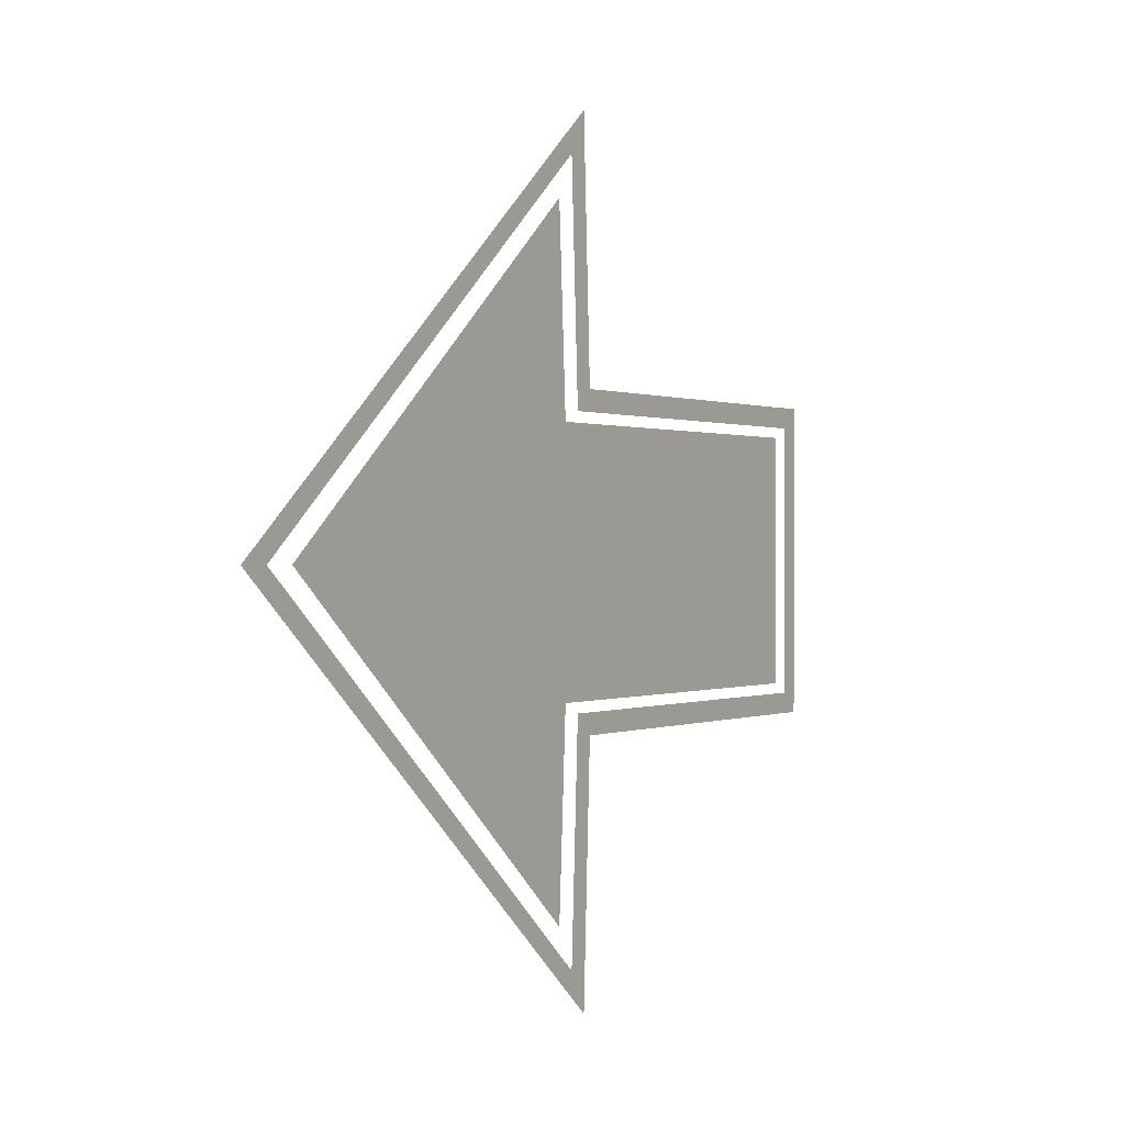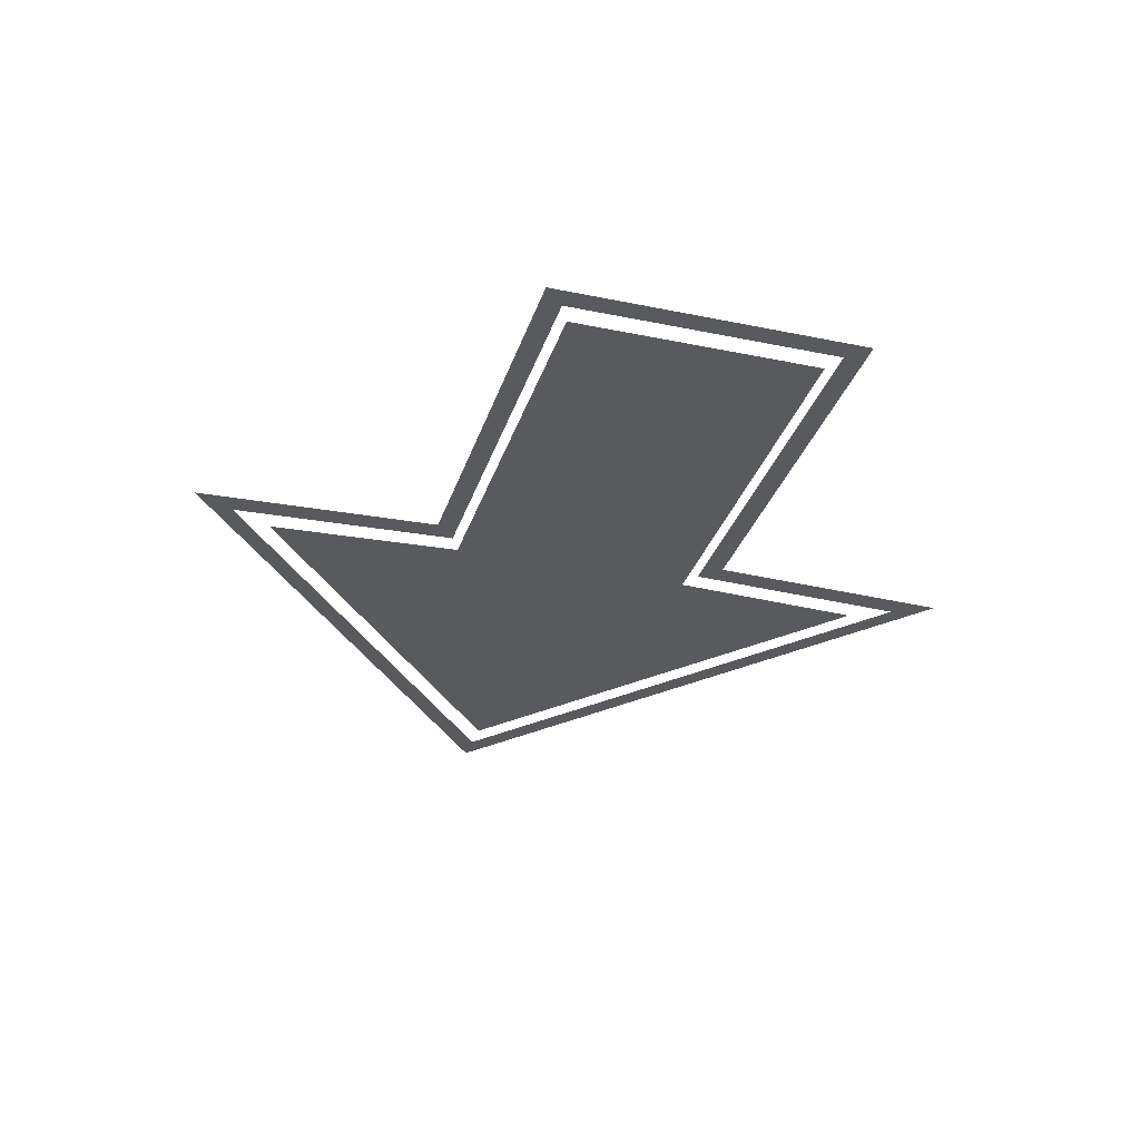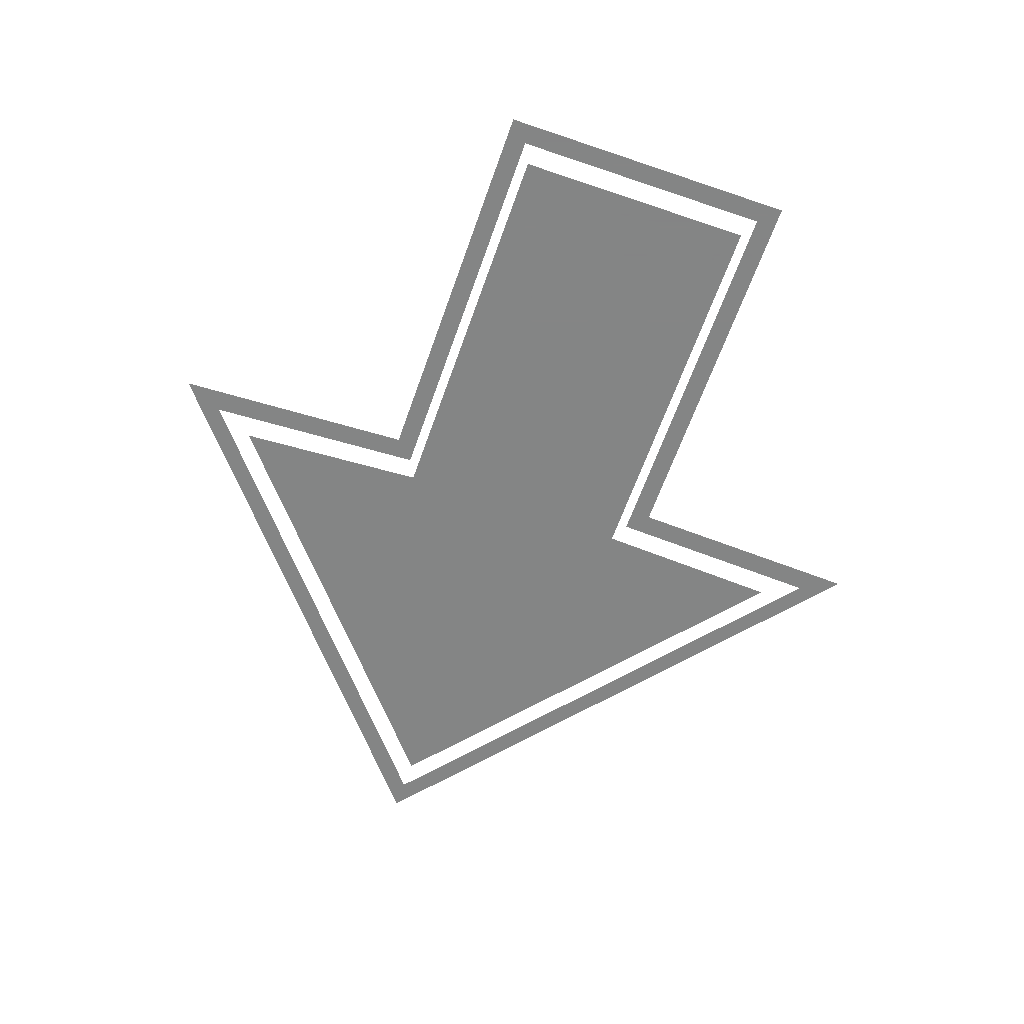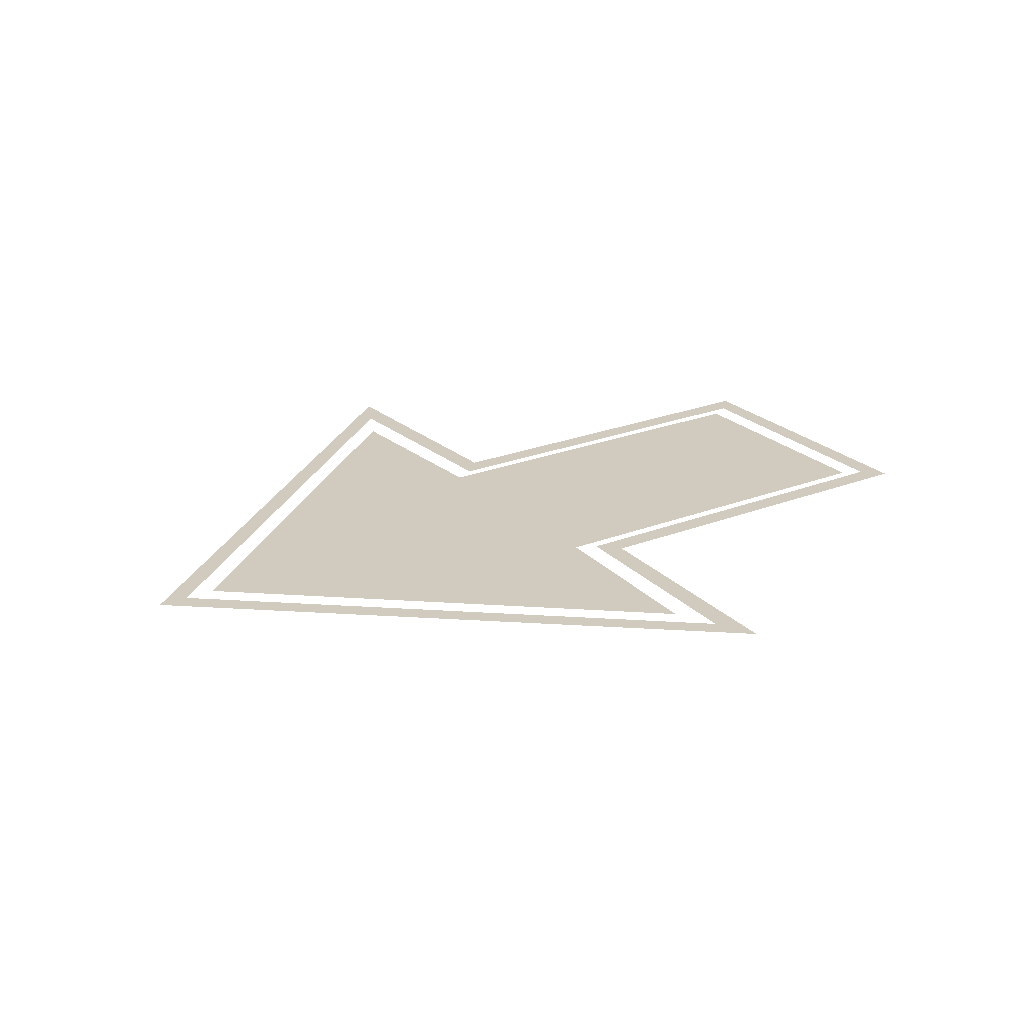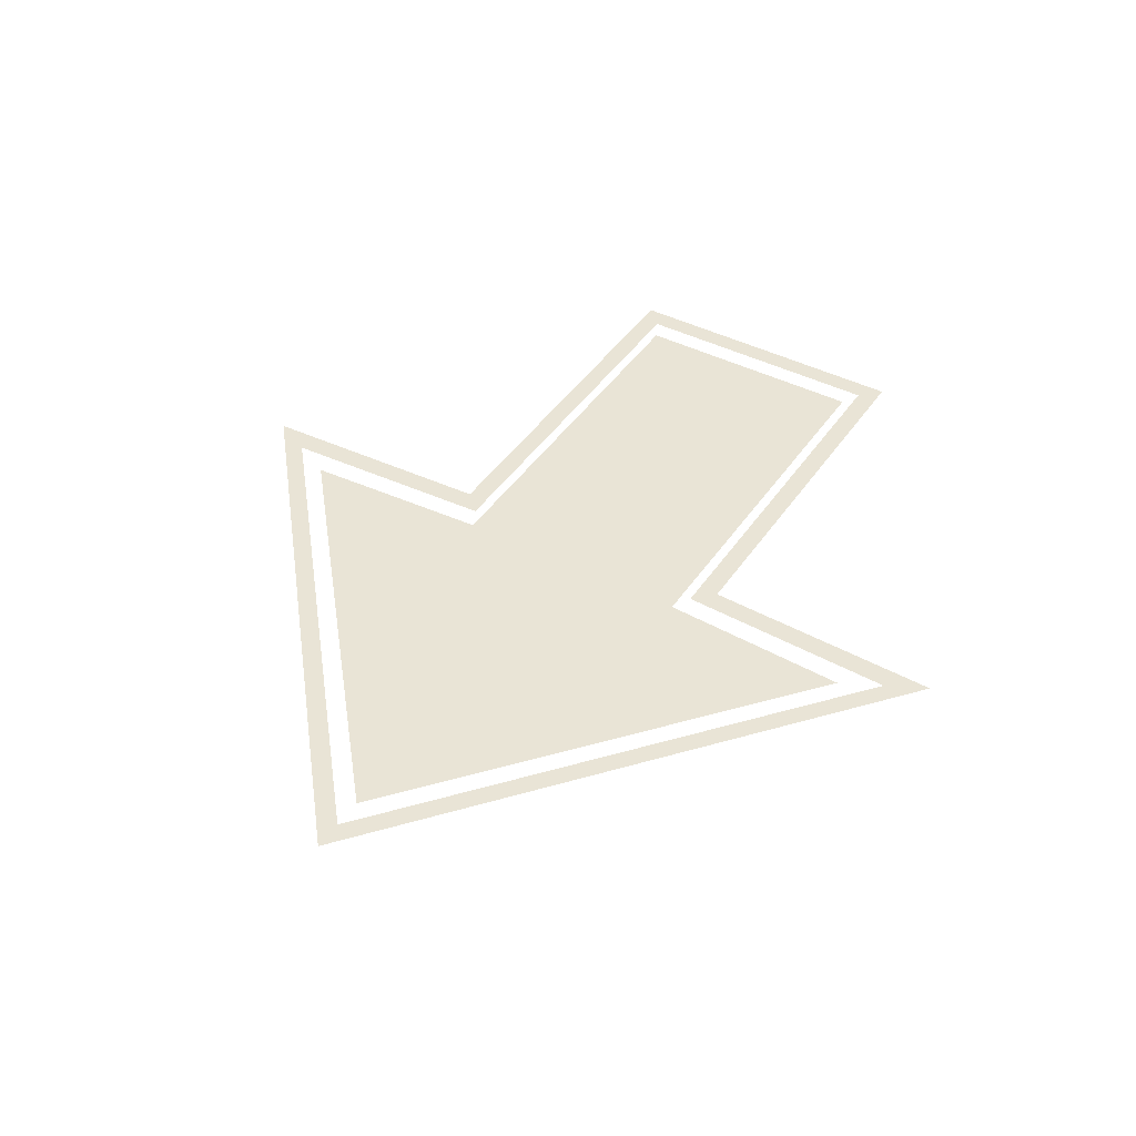
<metadata>
{"format":"obj","ext":"obj","renderer":"f3d","projection":"perspective","resolution":1024,"background":"white","views":[{"elev":0.3,"azim":121.8,"up":"+Z"},{"elev":-31.4,"azim":-106.5,"up":"+Y"},{"elev":-61.6,"azim":-109.2,"up":"+Y"},{"elev":23.5,"azim":146.5,"up":"+Y"},{"elev":42.6,"azim":121.3,"up":"+Y"}]}
</metadata>
<code>
v 0.0625 0 0.07812
v -0.2422 0 0.07812
v -0.2422 0 0
v 0.0625 0 0
v 0.07031 0 0
v 0.07031 0 0.2031
v 0.05469 0 0.2422
v 0.04688 0 0.09375
v -0.2578 0 0.09375
v -0.2578 0 0
v -0.2422 0 -0.07812
v 0.0625 0 -0.07812
v 0.07031 0 -0.2031
v 0.3047 0 0
v 0.3438 0 0
v -0.2578 0 -0.09375
v 0.04688 0 -0.09375
v 0.05469 0 -0.2422
v 0.03125 0 -0.1016
v -0.2734 0 -0.1016
v -0.2891 0 -0.1172
v 0.01562 0 -0.1172
v 0.03906 0 -0.2734
v 0.02344 0 -0.3047
v 0.3672 0 0
v 0.3906 0 0
v 0.03906 0 0.2734
v 0.02344 0 0.3047
v 0.03125 0 0.1016
v 0.01562 0 0.1172
v -0.2734 0 0.1016
v -0.2891 0 0.1172
v -0.2734 0 0
v -0.2891 0 0
f 1 2 3
f 1 3 4
f 1 4 5
f 1 5 6
f 5 14 6
f 1 6 7
f 1 7 8
f 1 8 2
f 2 8 9
f 2 9 3
f 3 9 10
f 3 10 11
f 6 14 15
f 6 15 7
f 12 11 16
f 12 16 17
f 12 17 13
f 13 17 18
f 13 18 14
f 14 18 15
f 11 10 16
f 19 20 21
f 19 21 22
f 19 22 23
f 23 22 24
f 23 24 25
f 25 24 26
f 25 26 27
f 27 26 28
f 27 28 29
f 29 28 30
f 29 30 31
f 31 30 32
f 31 32 33
f 33 32 34
f 33 34 20
f 20 34 21
f 3 11 4
f 4 11 12
f 4 12 13
f 4 13 5
f 5 13 14

</code>
